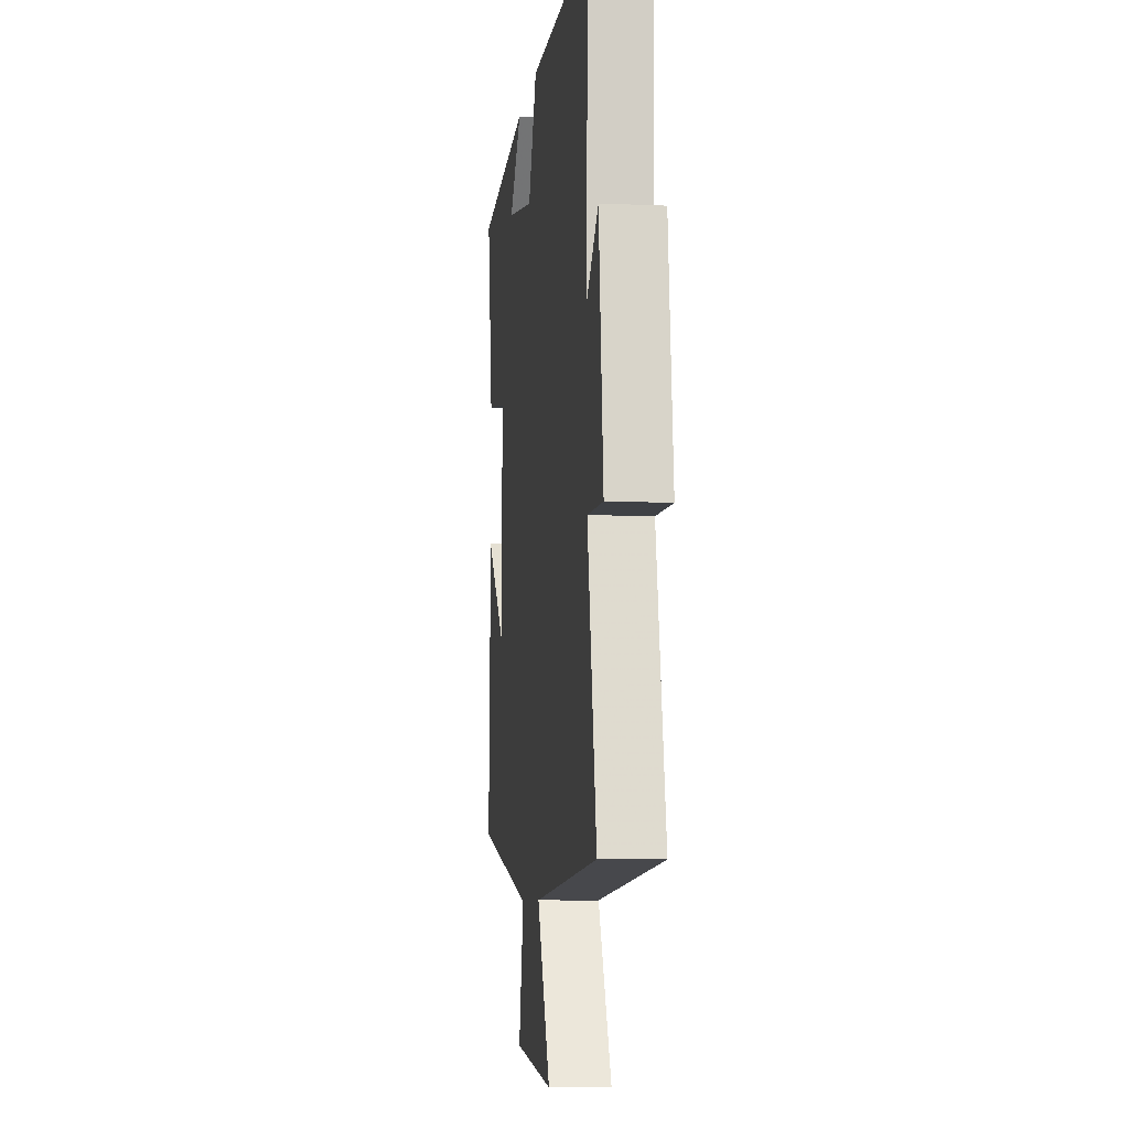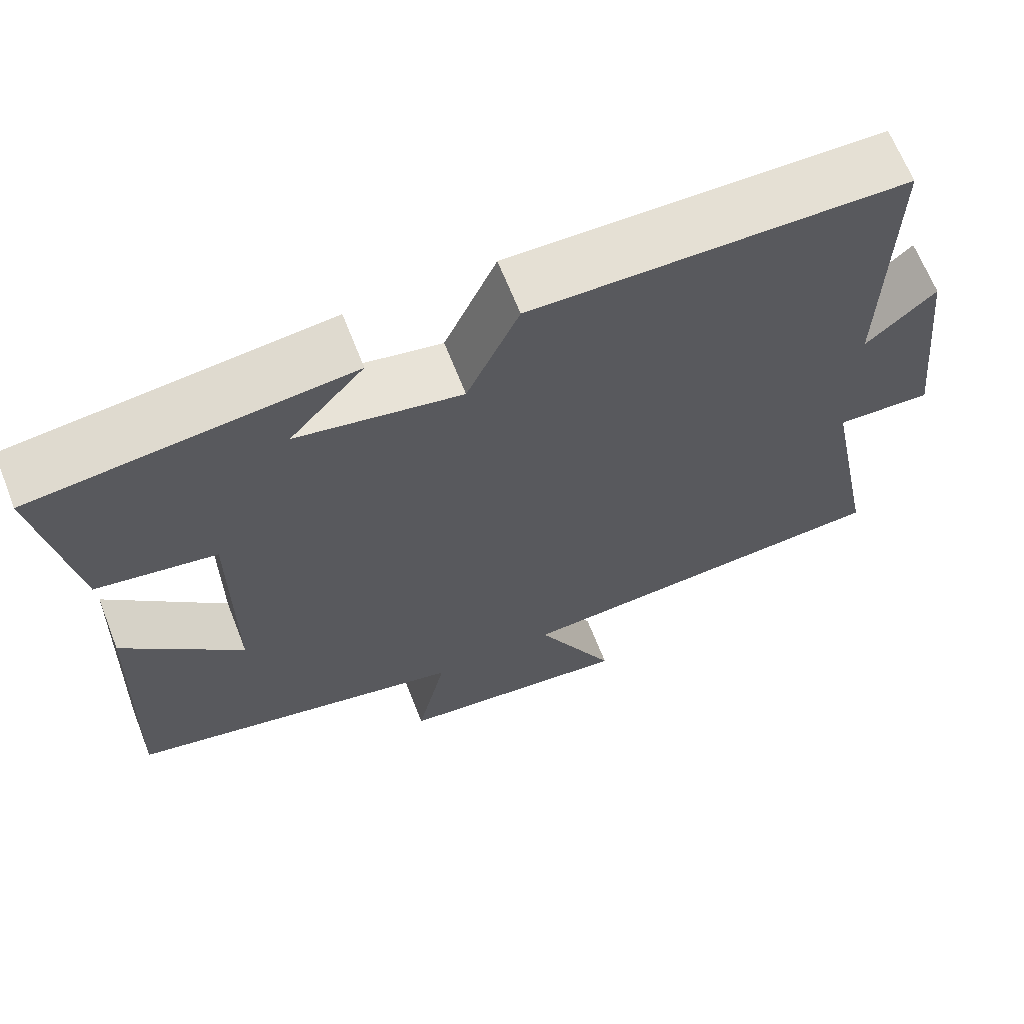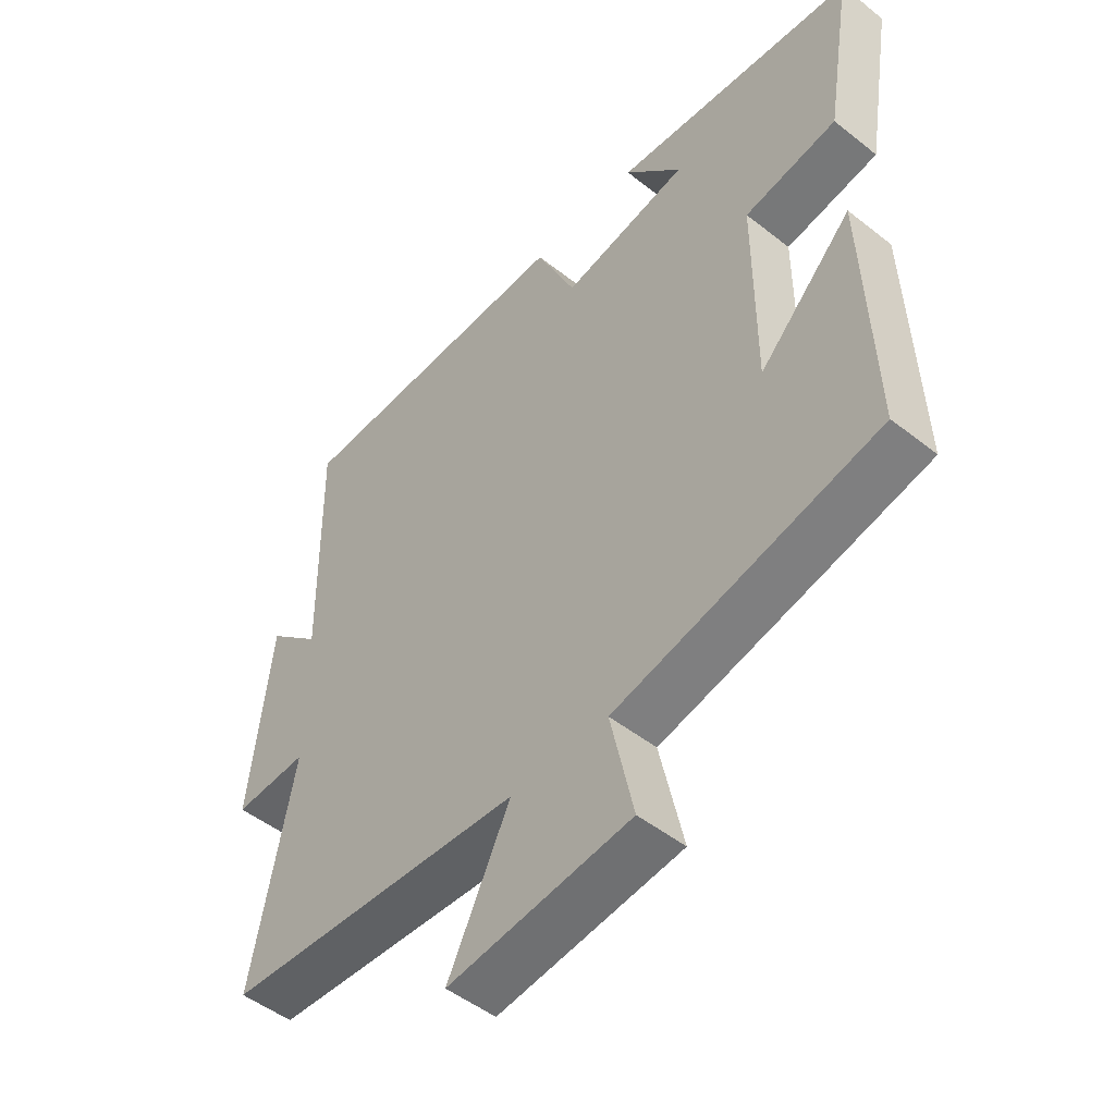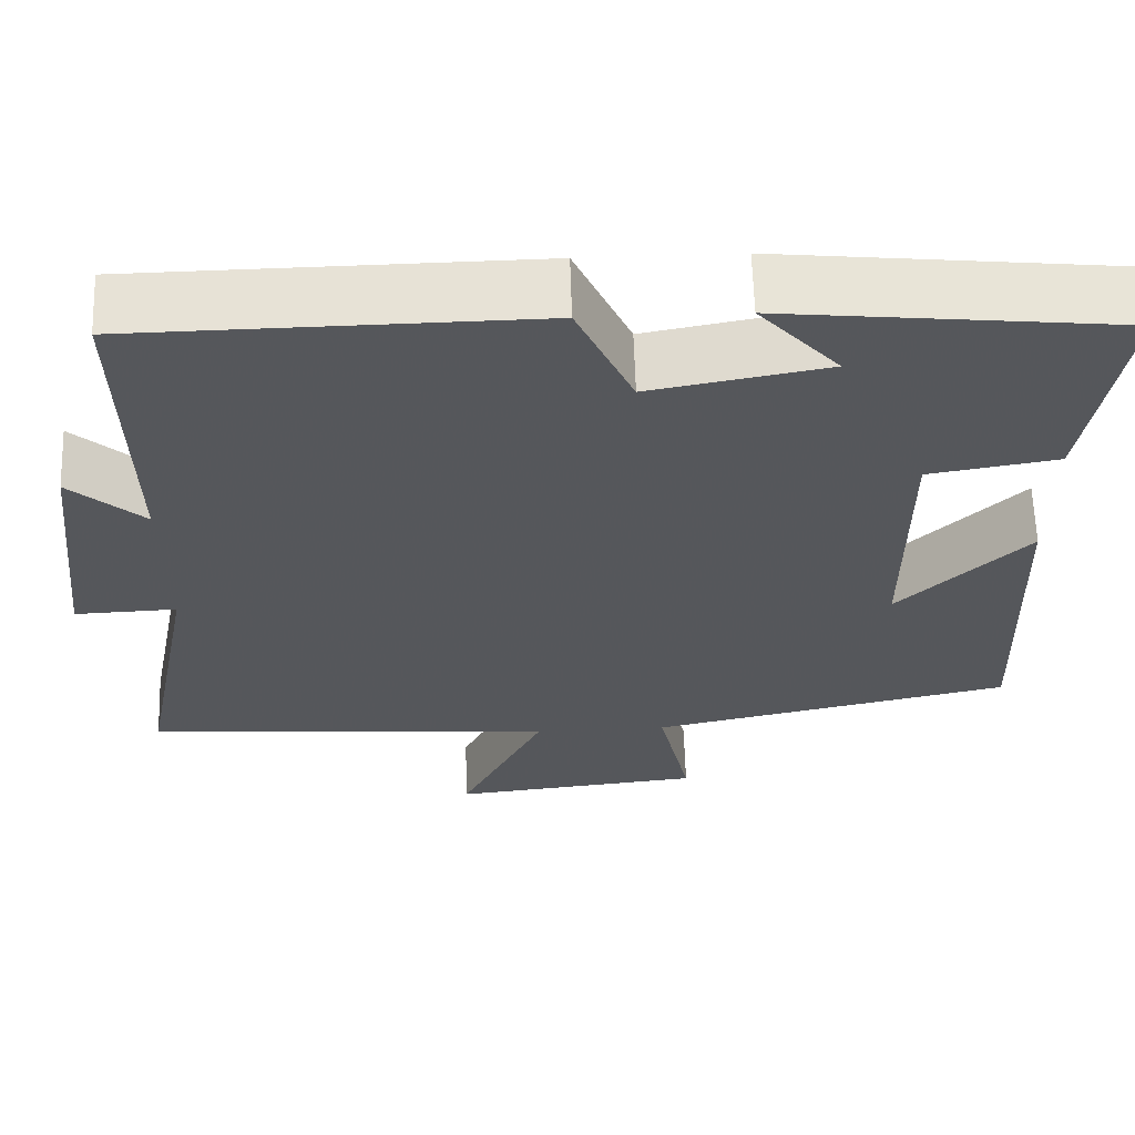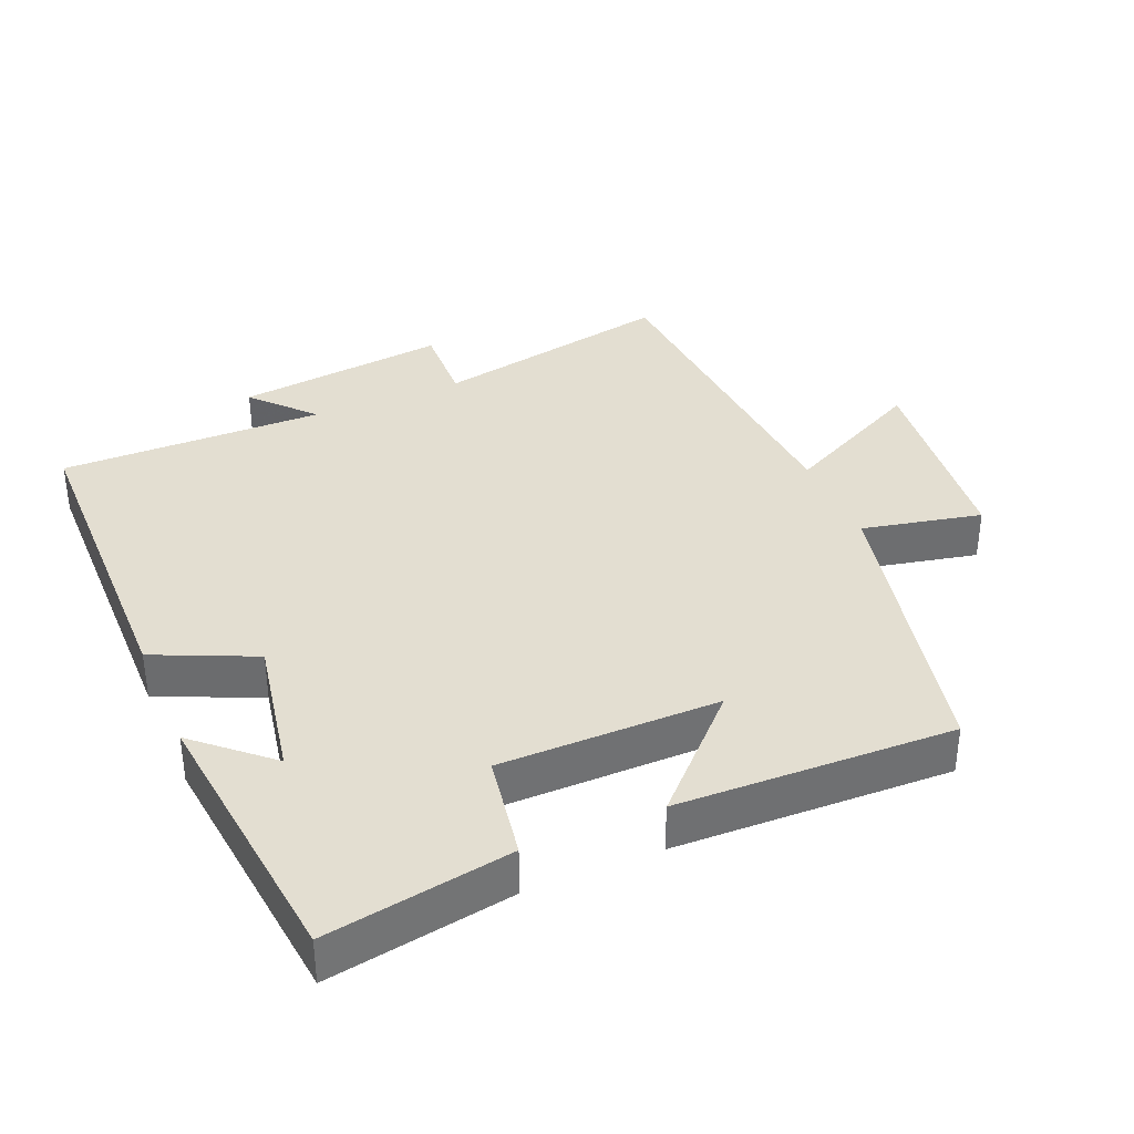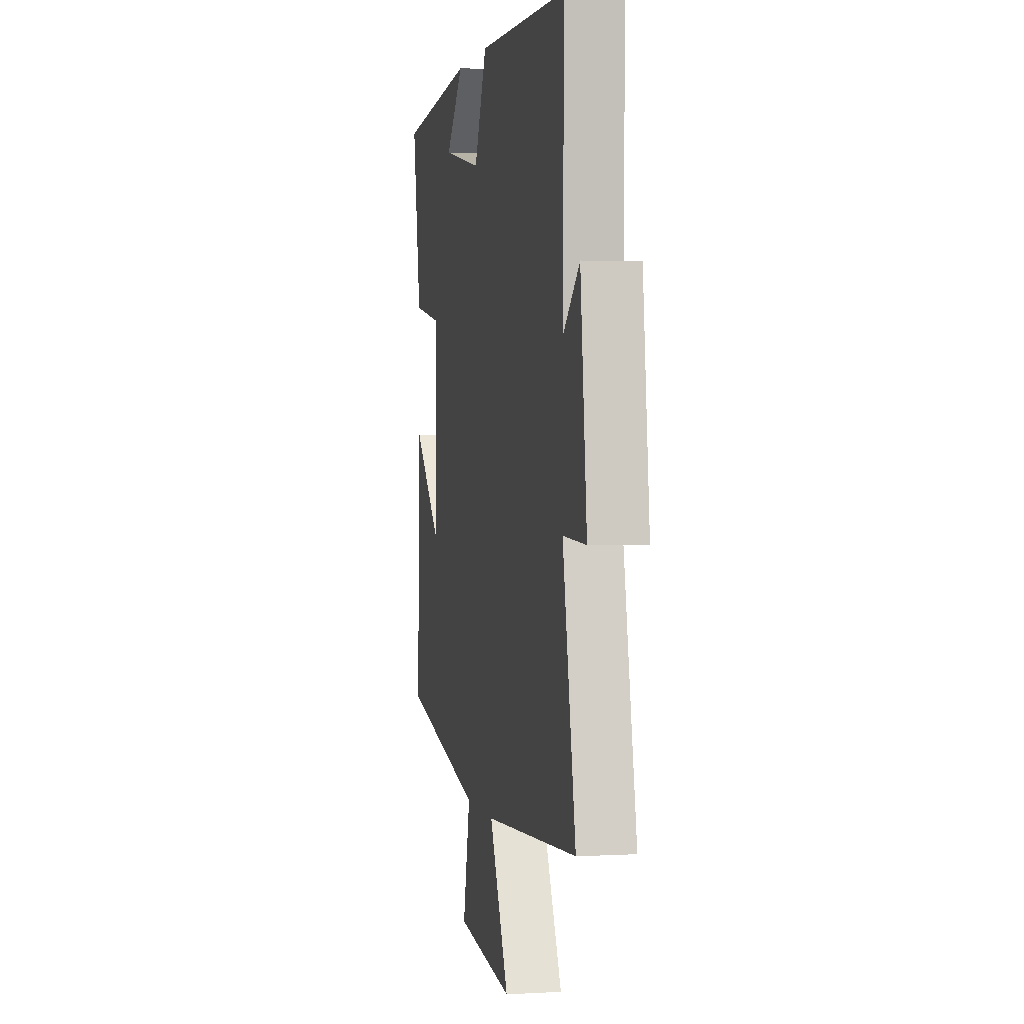
<metadata>
{"format":"obj","ext":"obj","renderer":"f3d","projection":"perspective","resolution":1024,"background":"white","views":[{"elev":-7.7,"azim":-97.2,"up":"+Z"},{"elev":66.0,"azim":158.6,"up":"+Z"},{"elev":-49.6,"azim":48.9,"up":"+Z"},{"elev":62.8,"azim":-1.8,"up":"+Z"},{"elev":36.3,"azim":66.8,"up":"+Y"},{"elev":1.9,"azim":-101.4,"up":"+Z"}]}
</metadata>
<code>
v -0.506 0.07 0.493
v -0.035 0.07 0.5
v 0.031 0.07 0.355
v 0.239 0.07 0.395
v 0.145 0.07 0.5
v 0.544 0.07 0.457
v 0.5 0.07 0.189
v 0.348 0.07 0.163
v 0.348 0.07 -0.155
v 0.5 0.07 -0.003
v 0.514 0.07 -0.403
v 0.084 0.07 -0.5
v 0.122 0.07 -0.673
v -0.178 0.07 -0.707
v -0.076 0.07 -0.5
v -0.568 0.07 -0.466
v -0.5 0.07 -0.115
v -0.621 0.07 -0.12
v -0.587 0.07 0.188
v -0.5 0.07 0.109
v -0.506 0 0.493
v -0.035 0 0.5
v 0.031 0 0.355
v 0.239 0 0.395
v 0.145 0 0.5
v 0.544 0 0.457
v 0.5 0 0.189
v 0.348 0 0.163
v 0.348 0 -0.155
v 0.5 0 -0.003
v 0.514 0 -0.403
v 0.084 0 -0.5
v 0.122 0 -0.673
v -0.178 0 -0.707
v -0.076 0 -0.5
v -0.568 0 -0.466
v -0.5 0 -0.115
v -0.621 0 -0.12
v -0.587 0 0.188
v -0.5 0 0.109
f 17 18 19 20
f 15 16 17
f 15 17 20
f 12 13 14 15
f 1 2 3
f 20 1 3
f 15 20 3
f 12 15 3
f 9 10 11 12
f 12 3 4
f 9 12 4
f 8 9 4
f 4 5 6 7
f 4 7 8
f 40 39 38 37
f 37 36 35
f 40 37 35
f 35 34 33 32
f 23 22 21
f 23 21 40
f 23 40 35
f 23 35 32
f 32 31 30 29
f 24 23 32
f 24 32 29
f 24 29 28
f 27 26 25 24
f 28 27 24
f 1 21 22 2
f 2 22 23 3
f 3 23 24 4
f 4 24 25 5
f 5 25 26 6
f 6 26 27 7
f 7 27 28 8
f 8 28 29 9
f 9 29 30 10
f 10 30 31 11
f 11 31 32 12
f 12 32 33 13
f 13 33 34 14
f 14 34 35 15
f 15 35 36 16
f 16 36 37 17
f 17 37 38 18
f 18 38 39 19
f 19 39 40 20
f 20 40 21 1

</code>
